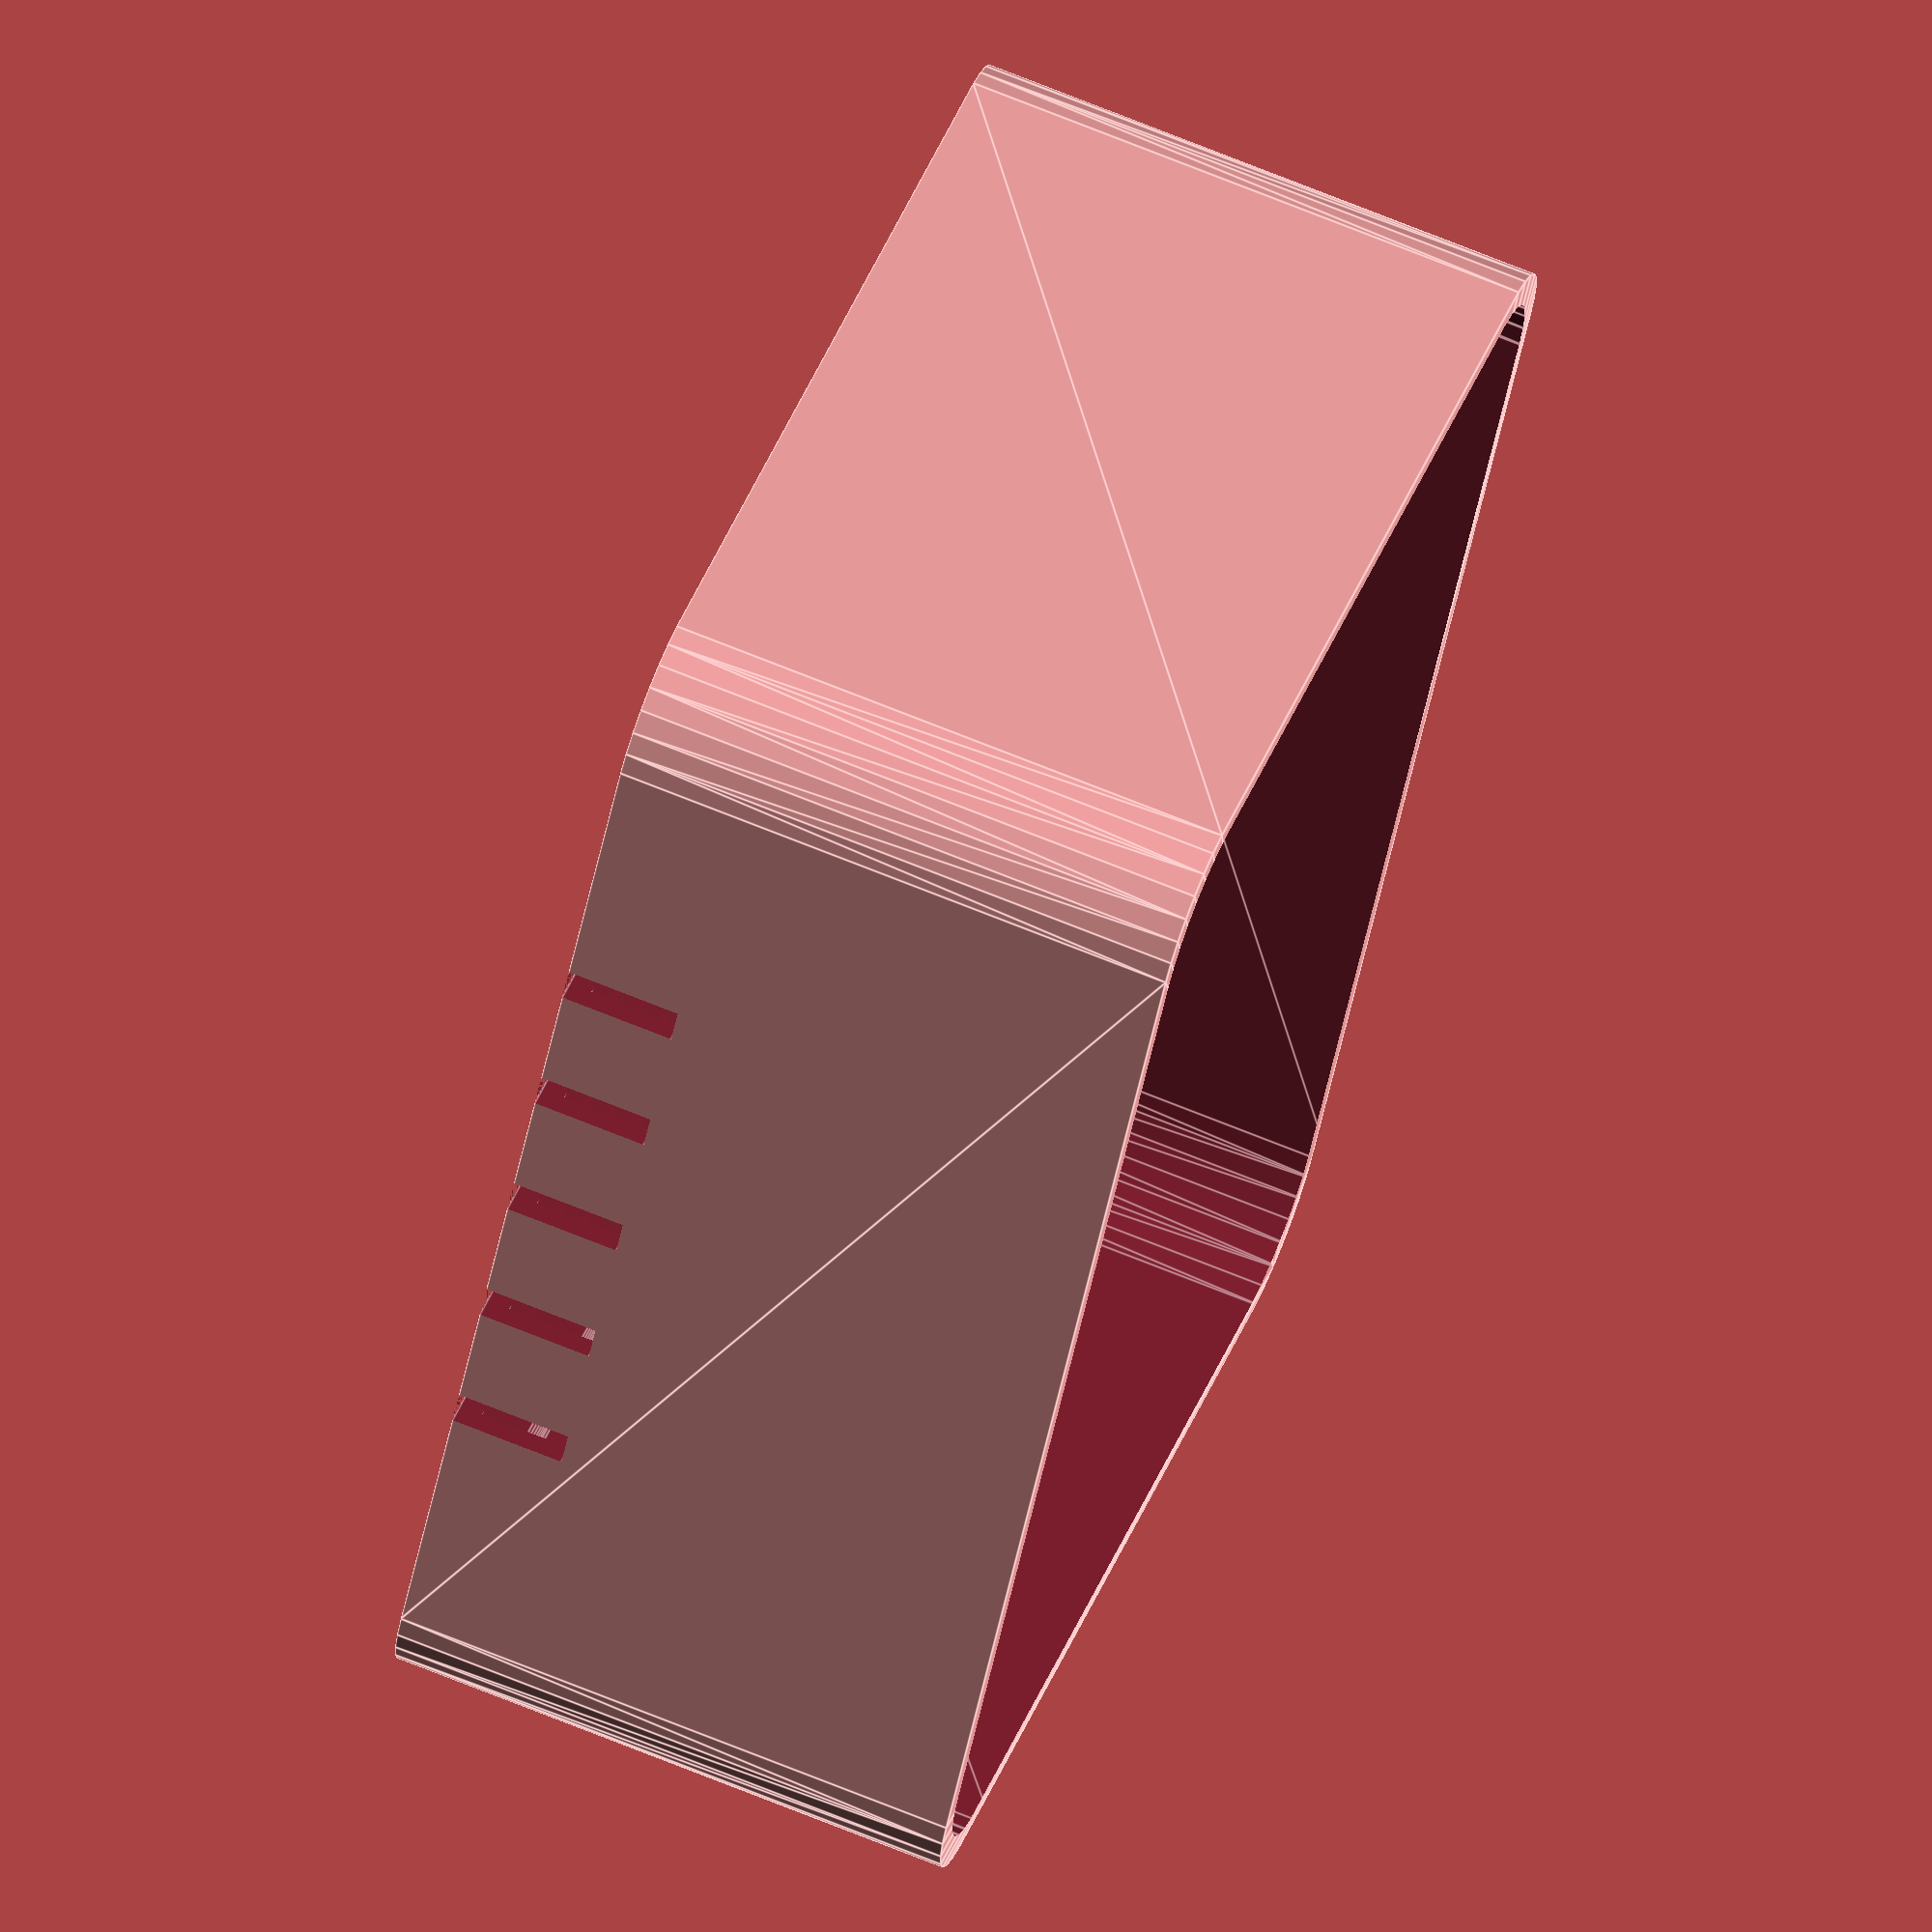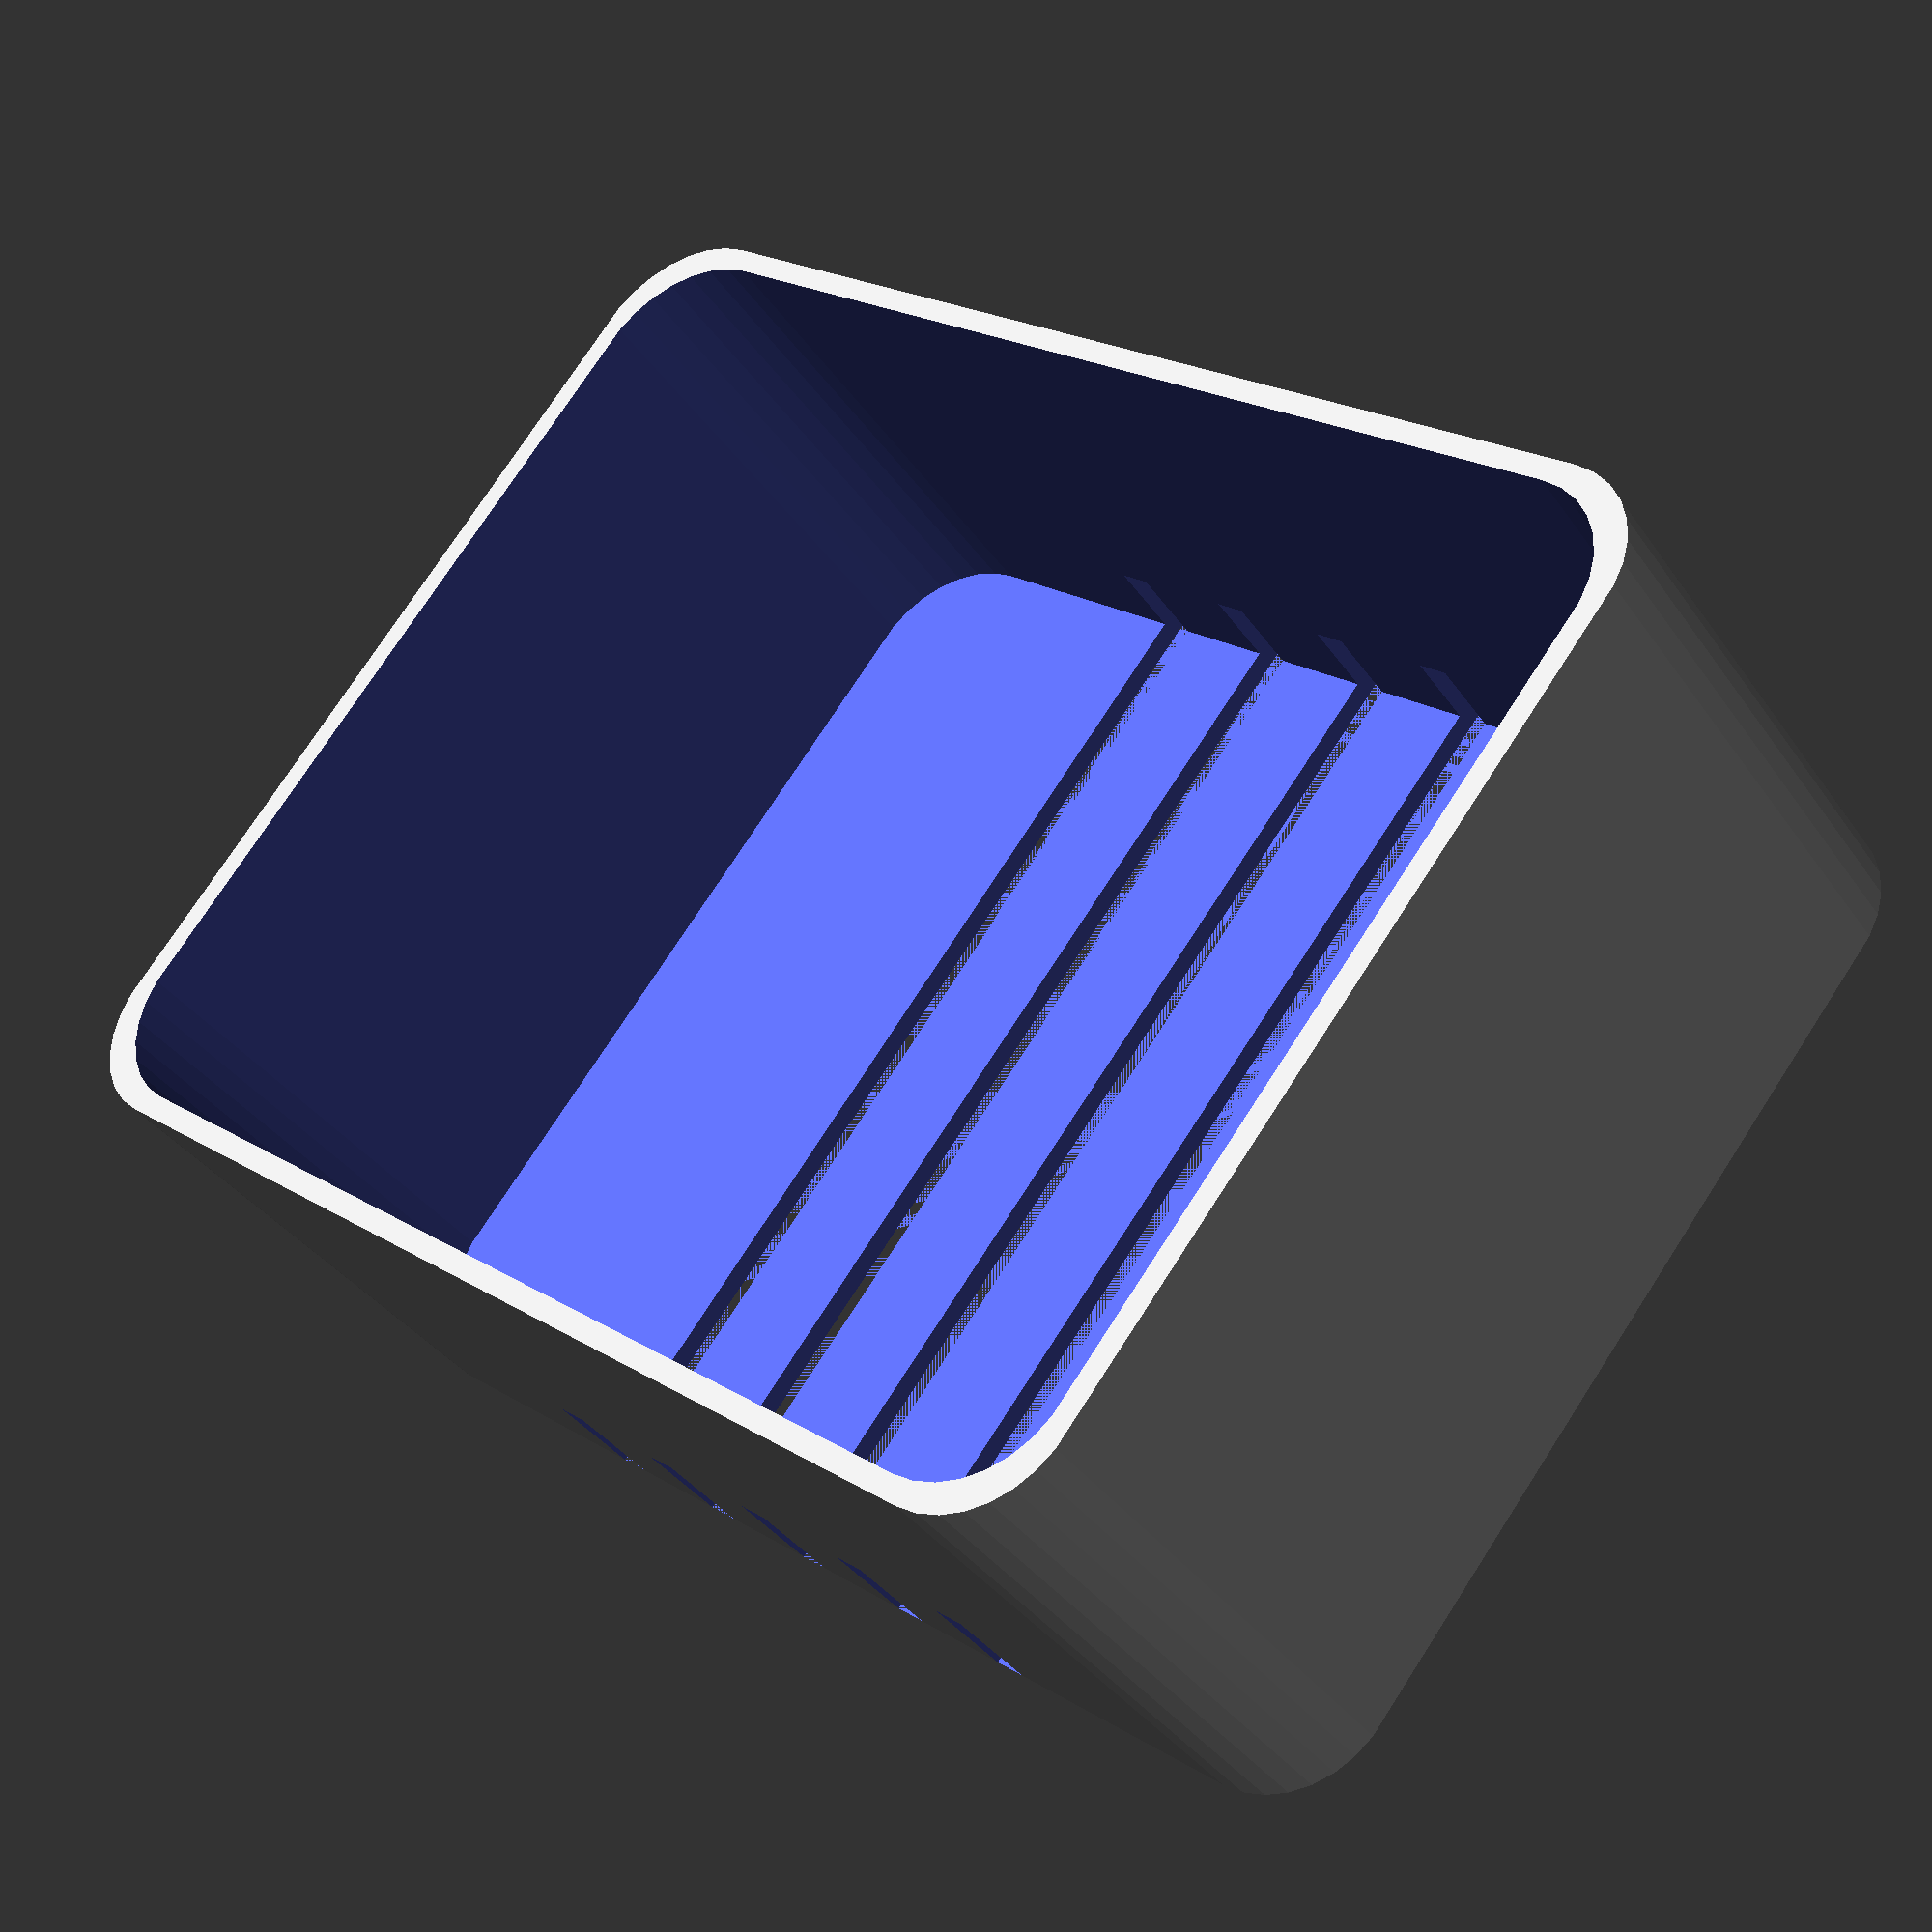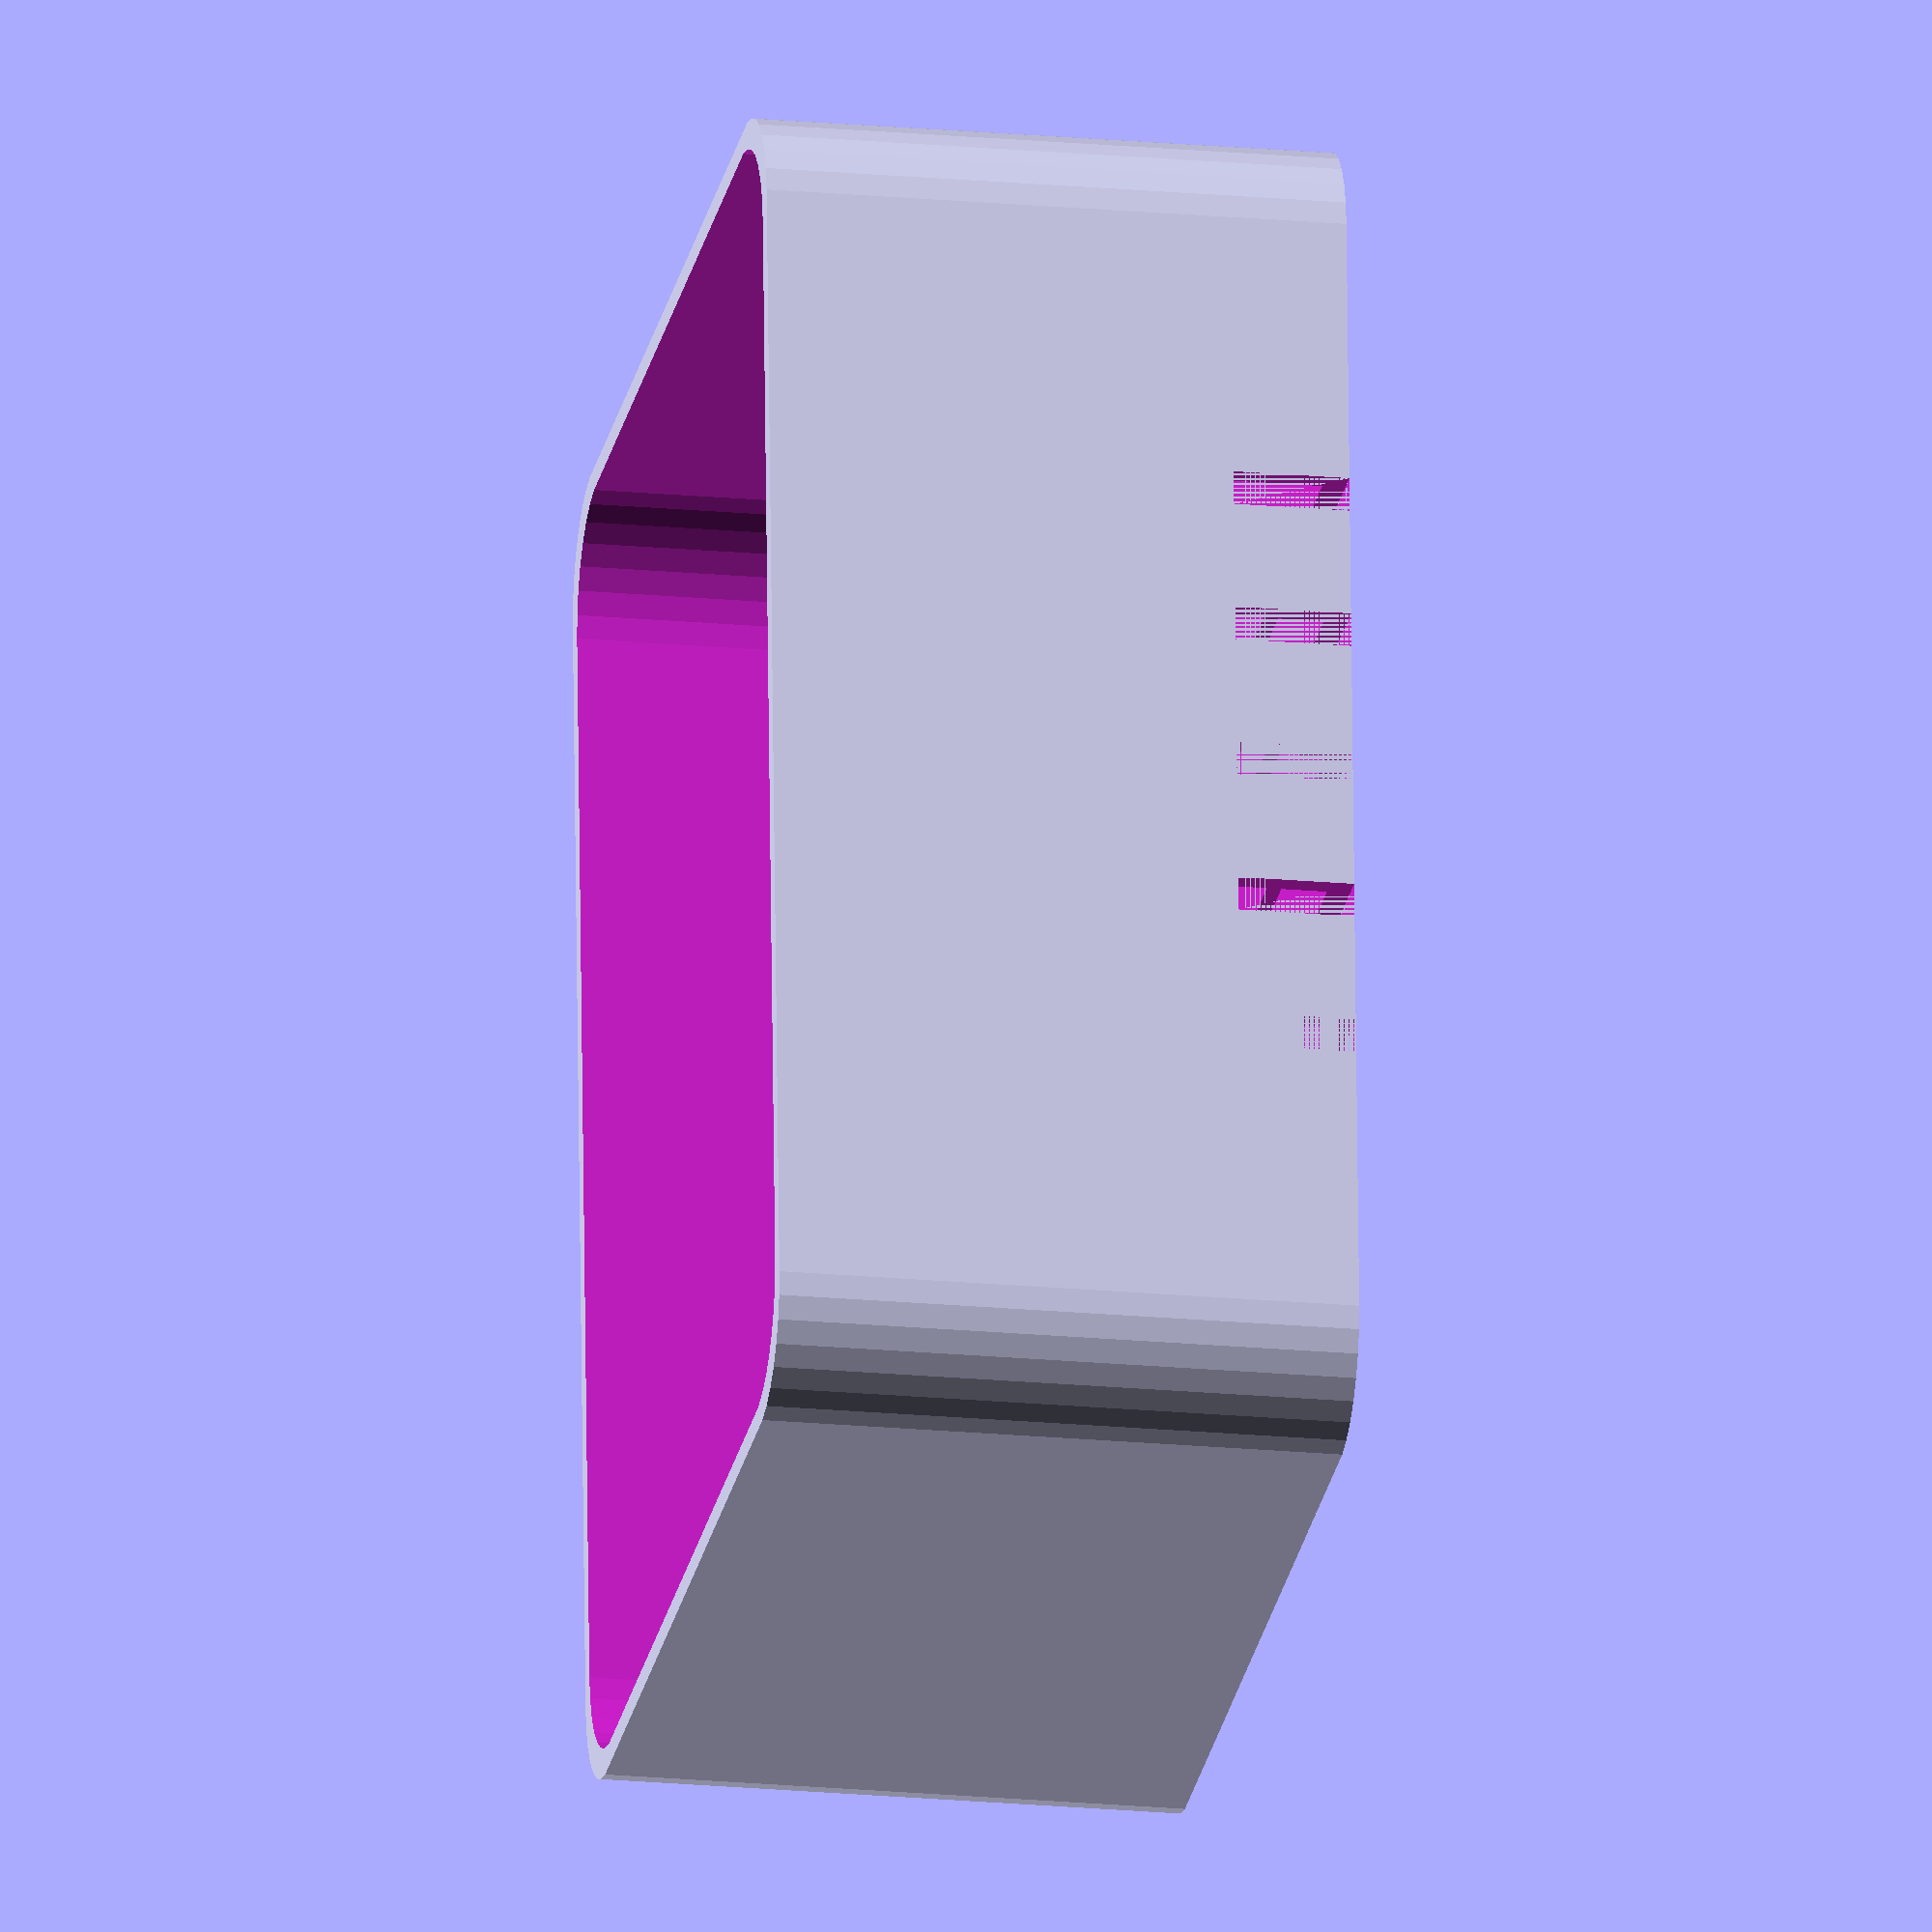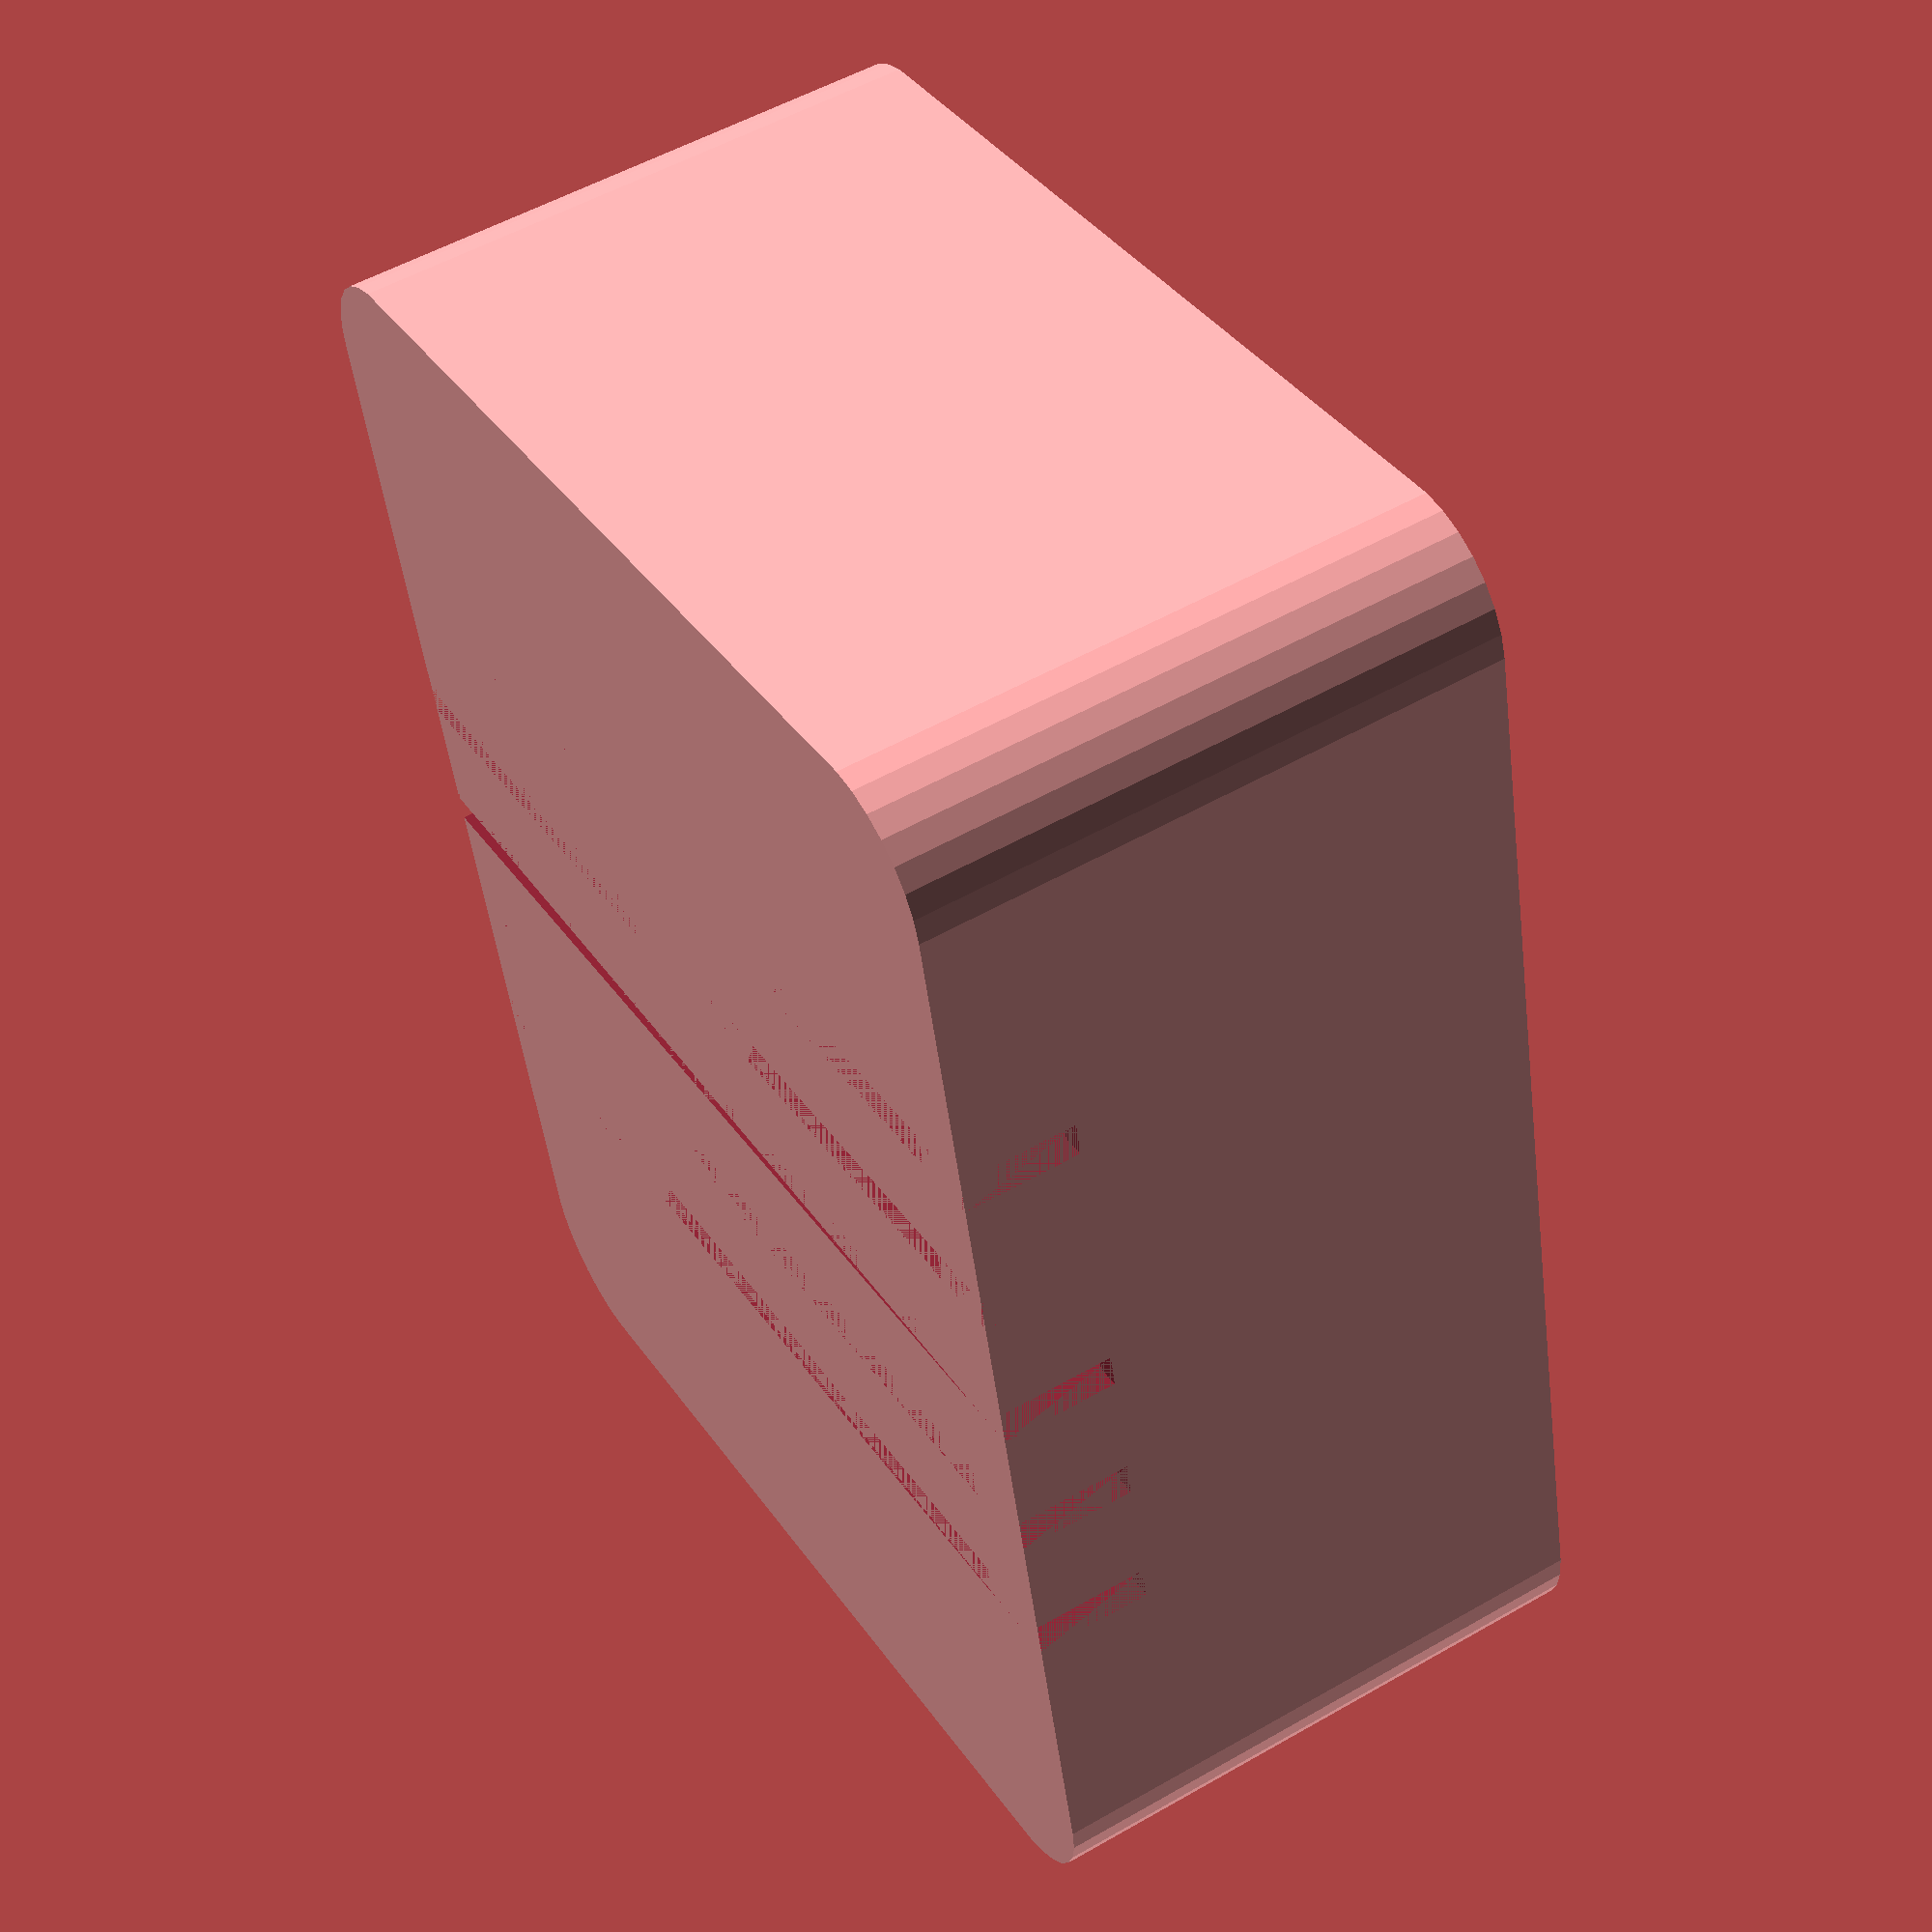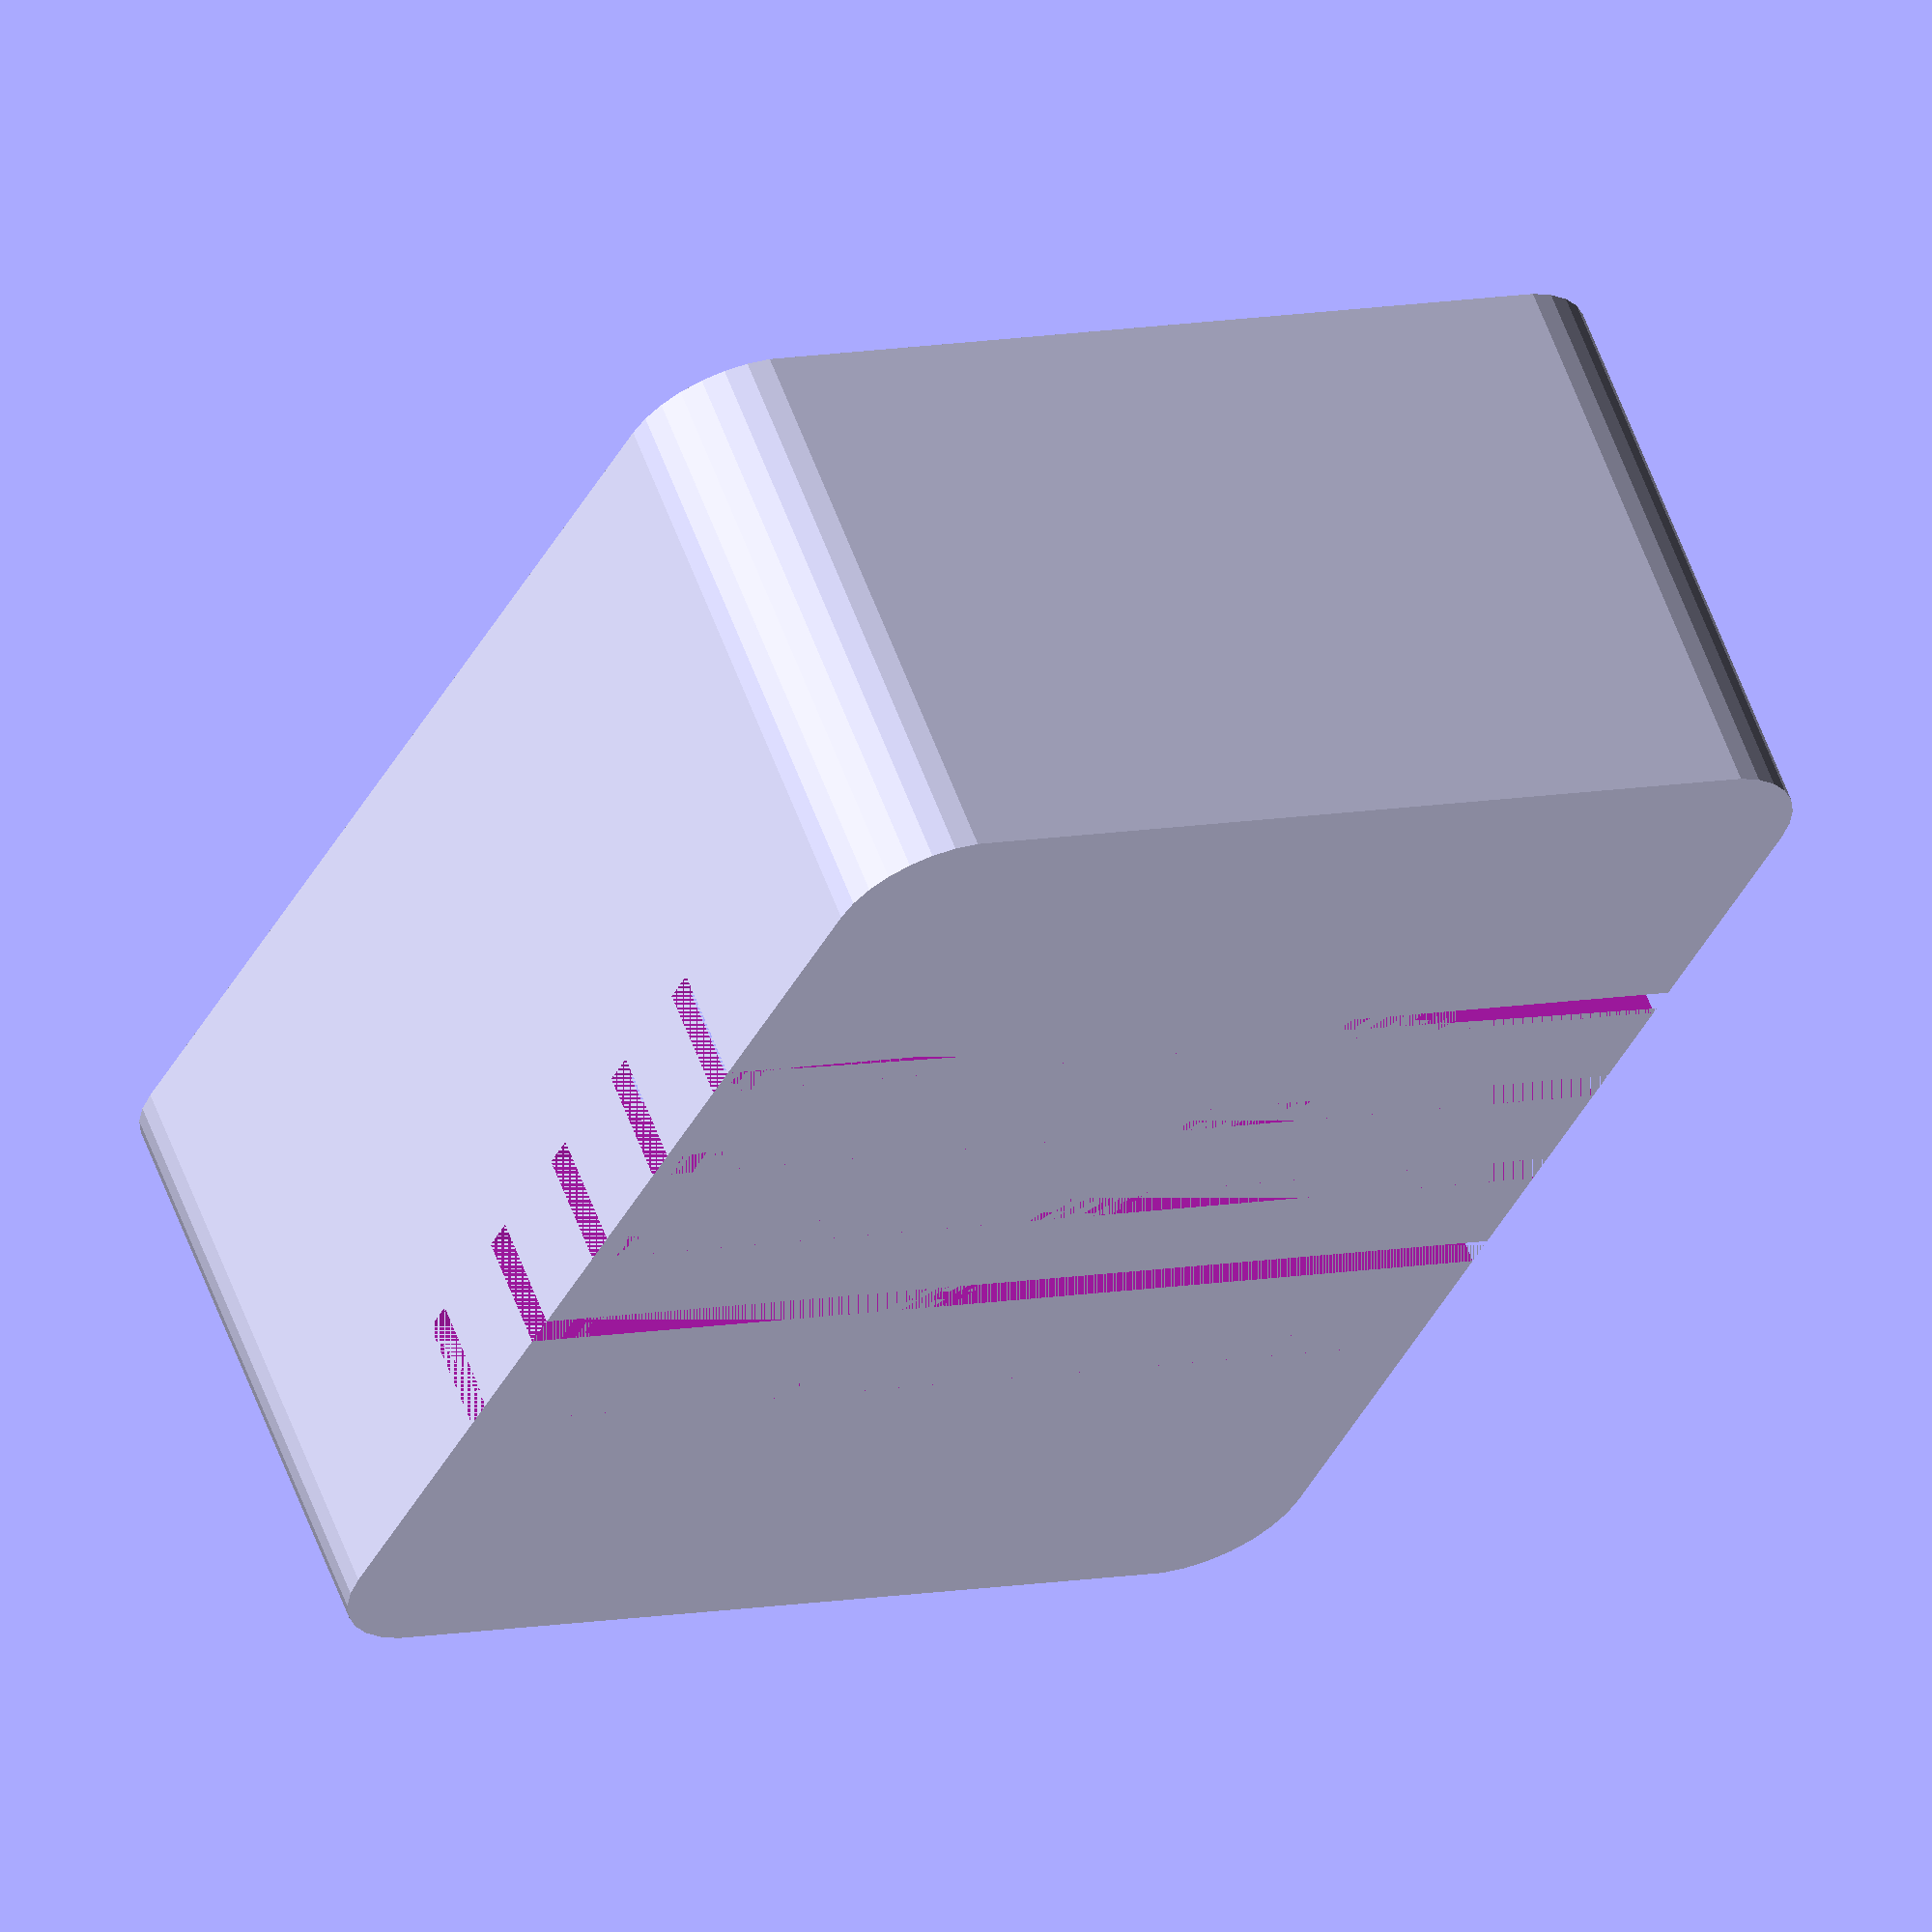
<openscad>
width = 75;
depth = 100;
height = 50;
wallThickness = 2;

difference() {
    hull() {
        cylinder(r=10, h=height);
        translate([width, 0, 0]) cylinder(r=10, h=height);
        translate([width,depth,0]) cylinder(r=10, h=height);
        translate([0,depth,0]) cylinder(r=10, h=height);
    }

    translate([-10,depth/2 - 1.5,0]) cube([depth+ 20,3,10]);   
    translate([-10,depth/2 - 14,0]) cube([depth+ 20,3,10]);   
    translate([-10,depth/2 - 26.5,0]) cube([depth+ 20,3,10]);   

    translate([-10,depth/2 + 11, 0]) cube([depth+ 20,3,10]);   
    translate([-10,depth/2 + 23.5, 0]) cube([depth+ 20,3,10]);  

    hull() {
        translate([wallThickness,wallThickness,wallThickness]) cylinder(r=10, h=height);
        translate([width-wallThickness, wallThickness, wallThickness]) cylinder(r=10, h=height);
        translate([width-wallThickness,depth-wallThickness,wallThickness]) cylinder(r=10, h=height);
        translate([wallThickness,depth-wallThickness,wallThickness]) cylinder(r=10, h=height);
    }


}

</openscad>
<views>
elev=109.1 azim=29.7 roll=247.9 proj=o view=edges
elev=217.0 azim=309.1 roll=149.4 proj=p view=wireframe
elev=19.7 azim=176.4 roll=80.0 proj=o view=solid
elev=306.6 azim=13.5 roll=238.5 proj=p view=solid
elev=298.3 azim=154.0 roll=159.3 proj=o view=wireframe
</views>
